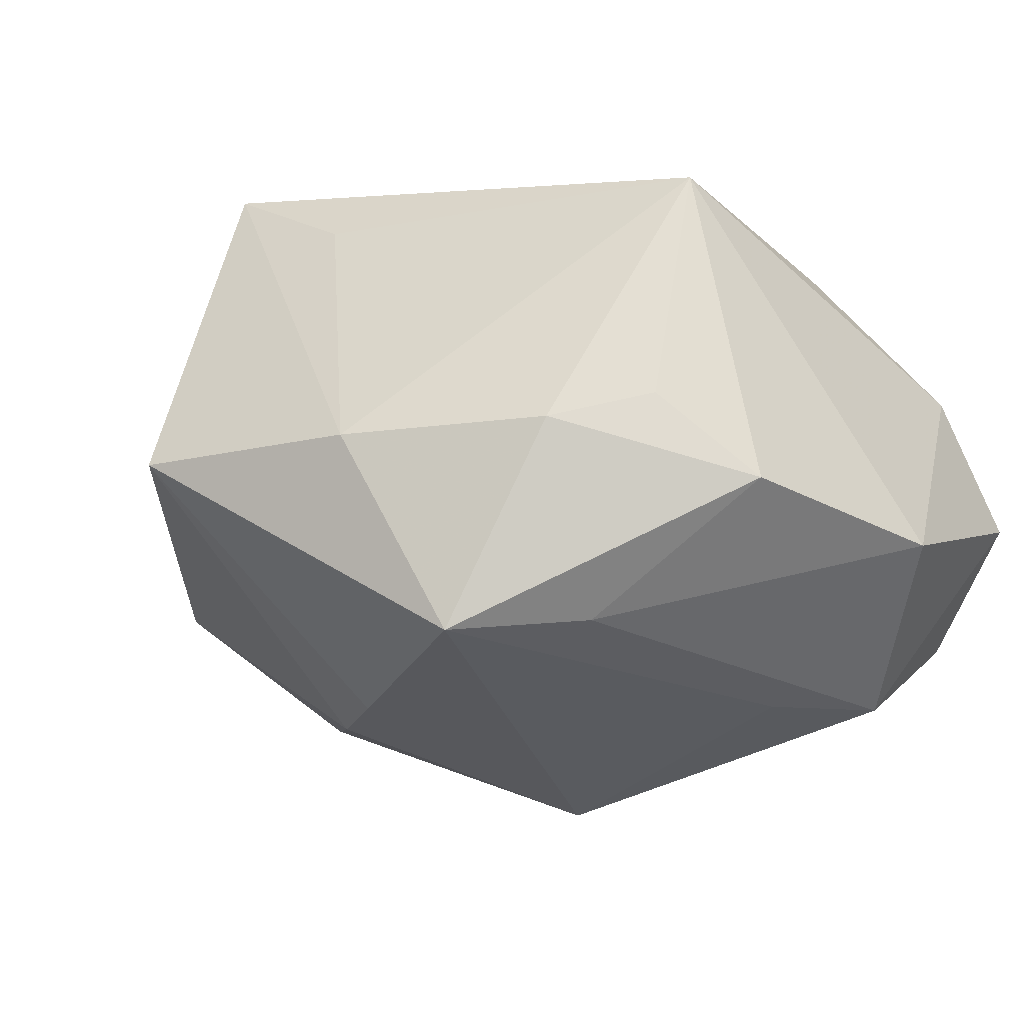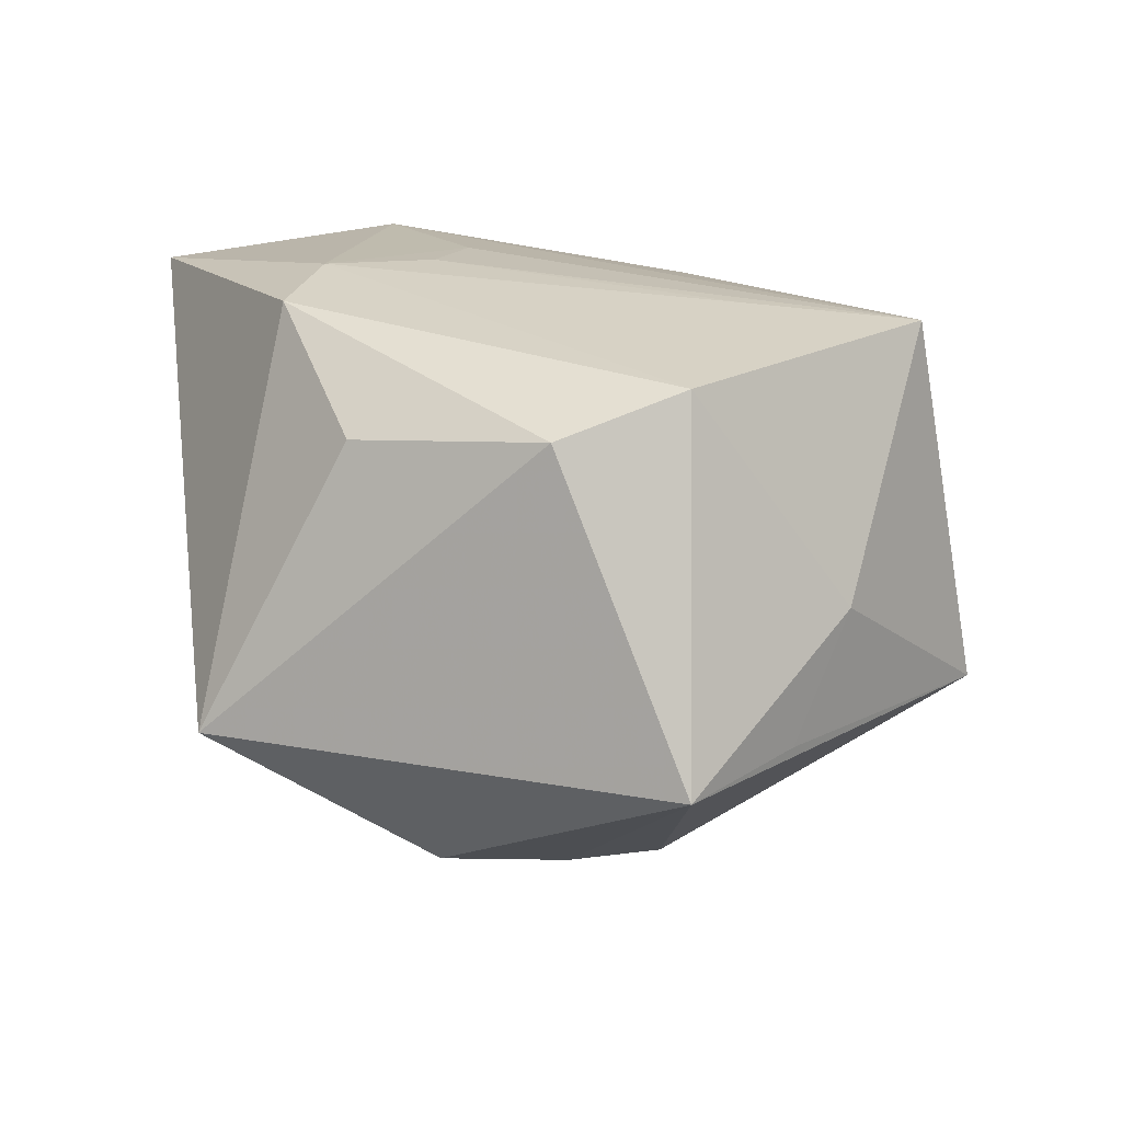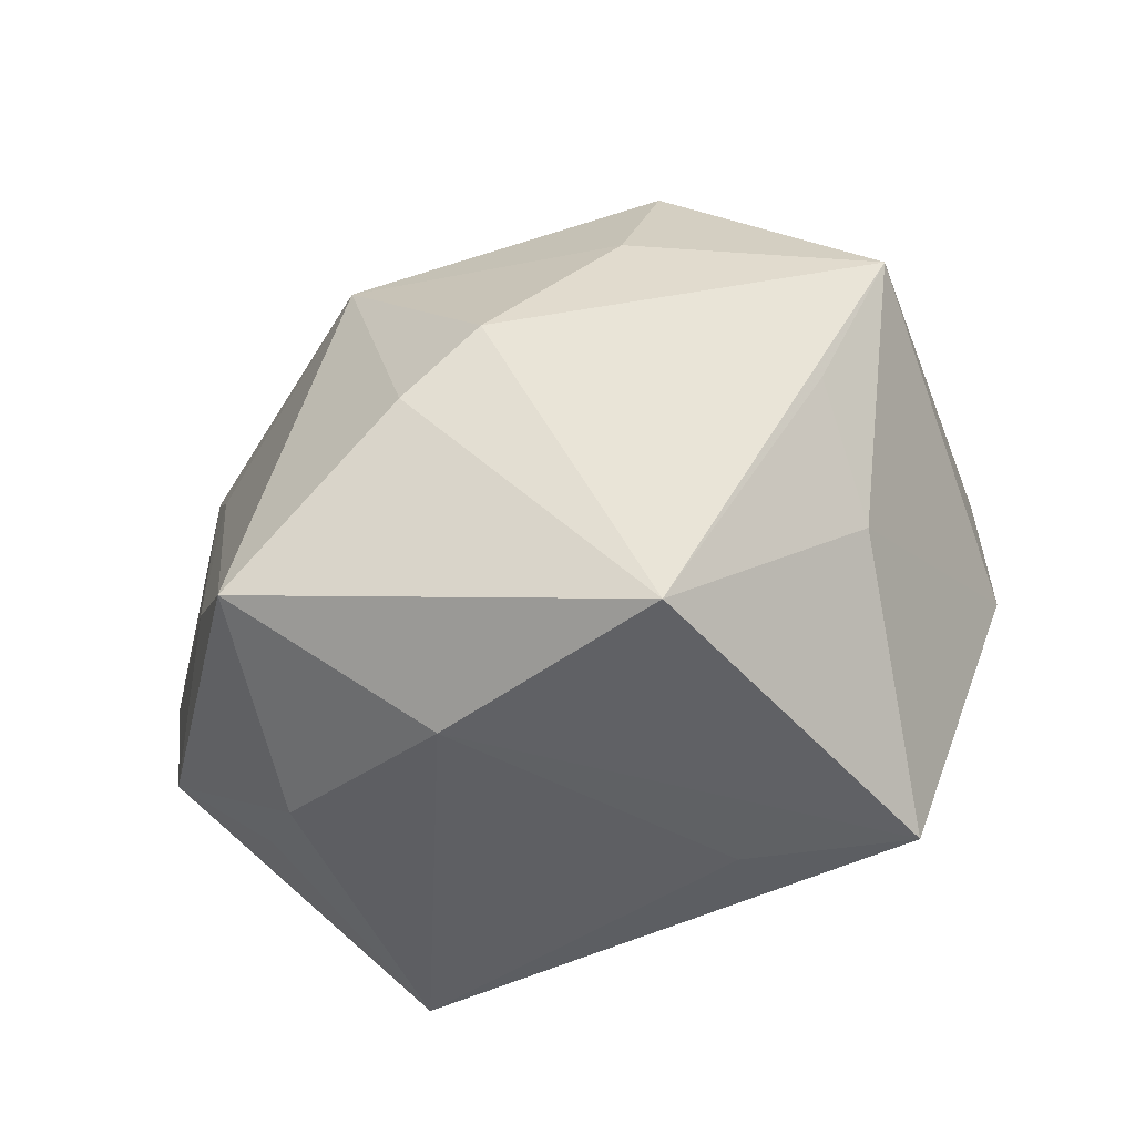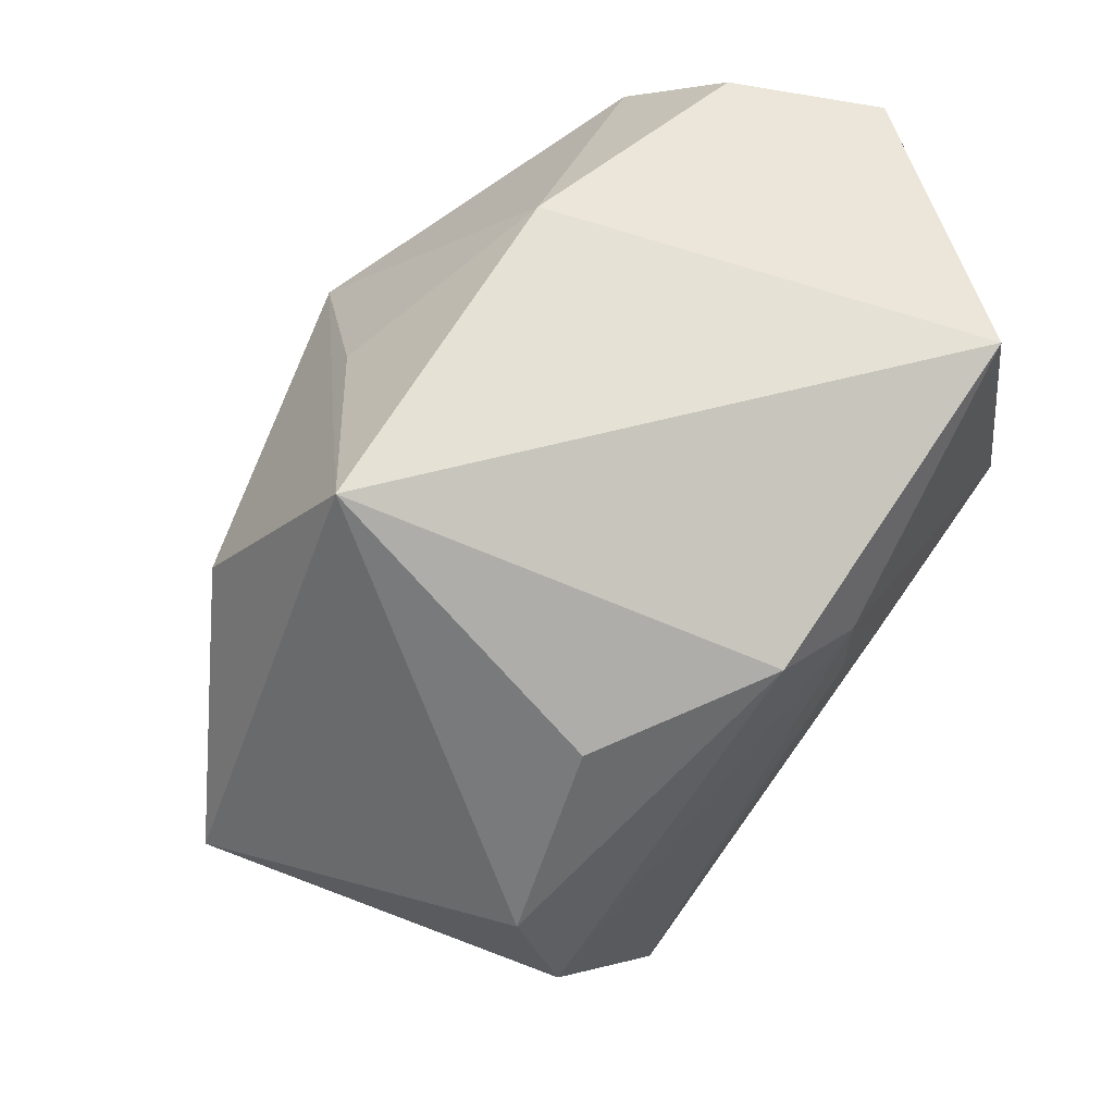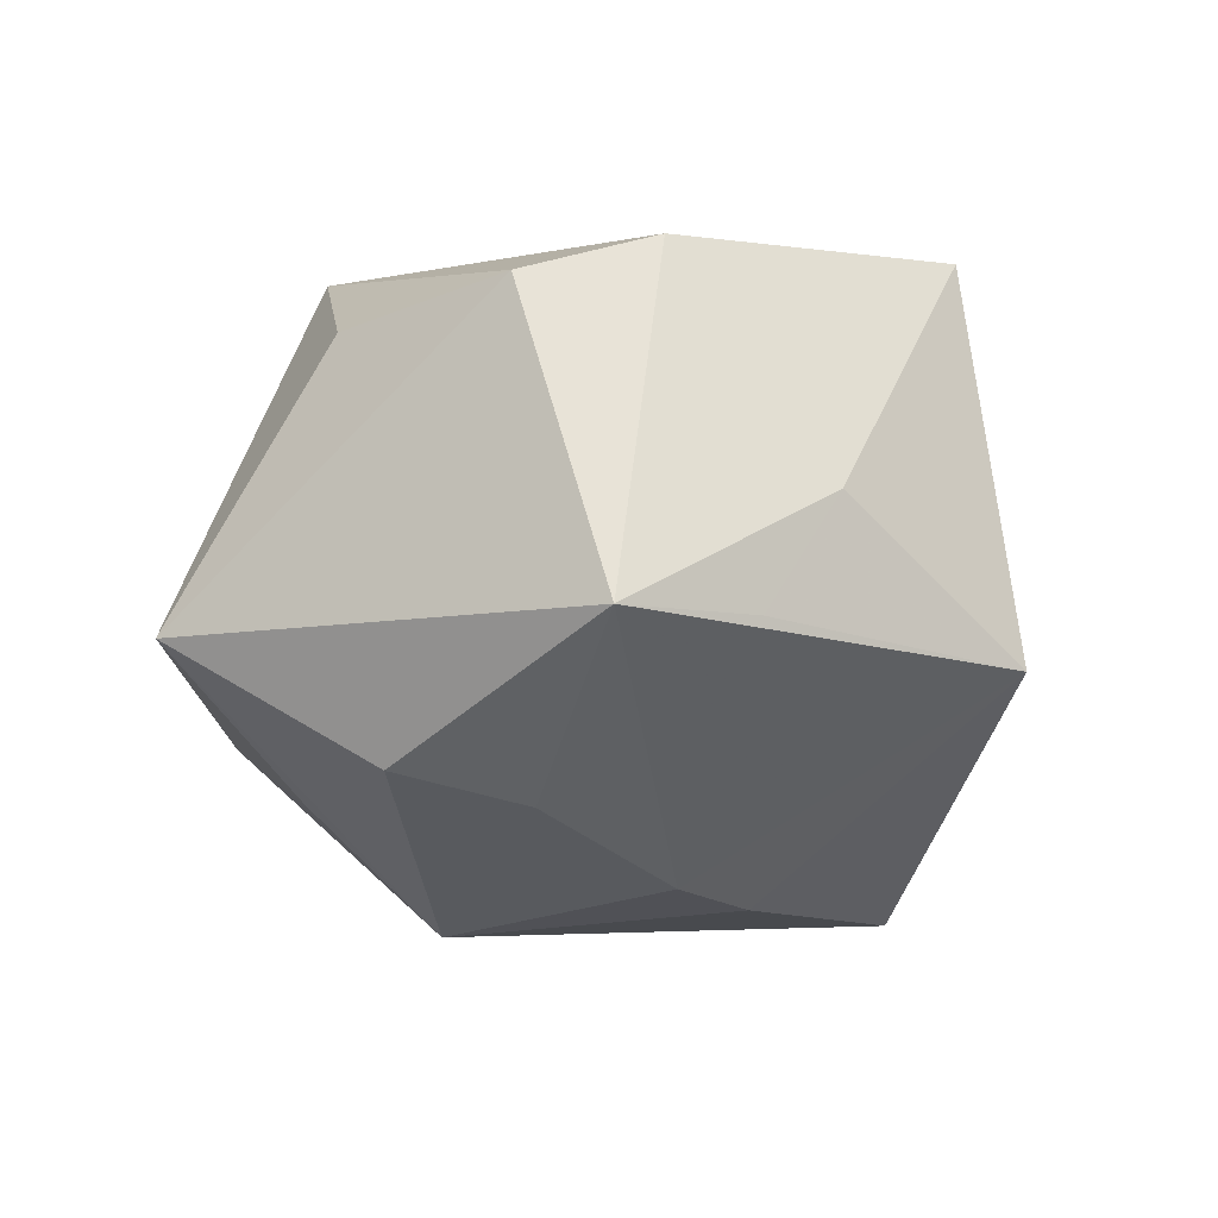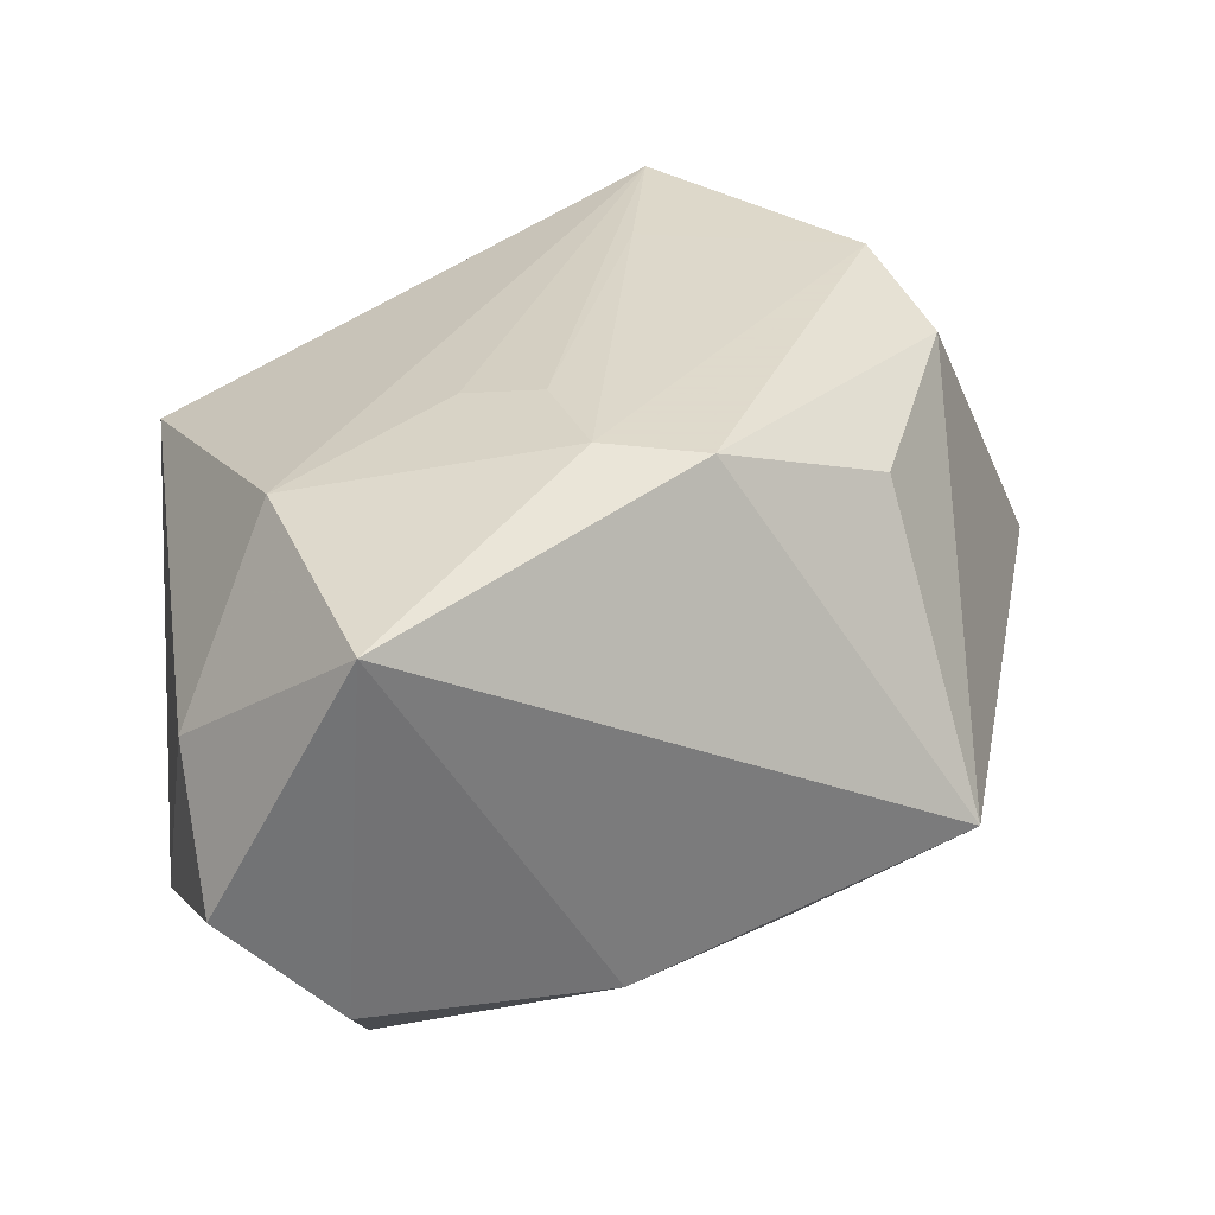
<metadata>
{"format":"obj","ext":"obj","renderer":"f3d","projection":"perspective","resolution":1024,"background":"white","views":[{"elev":-32.1,"azim":36.9,"up":"+Z"},{"elev":28.1,"azim":-99.2,"up":"+Z"},{"elev":-60.9,"azim":-131.6,"up":"+Y"},{"elev":64.3,"azim":-41.6,"up":"+Y"},{"elev":-2.0,"azim":-84.9,"up":"+Z"},{"elev":32.4,"azim":163.4,"up":"+Z"}]}
</metadata>
<code>
v 0.03123 0.02328 -0.003422
v -0.01759 -0.03147 -0.005919
v 0.003838 0.006918 0.02256
v -0.02616 -0.01919 0.005868
v 0.02664 -0.01784 0.01107
v -0.009651 -0.01244 -0.02266
v 0.02728 -0.01094 -0.01391
v -0.003432 -0.02615 0.01458
v -0.003827 0.01905 0.02299
v -0.01595 -0.007789 -0.02077
v 0.006037 -0.0222 -0.02497
v 0.03097 0.01492 0.005451
v 0.02285 0.02578 -0.01148
v 0.004647 0.02764 -0.01164
v -0.0104 0.01921 -0.01536
v -0.03082 -0.0142 -0.002507
v -0.02026 0.02764 -0.003618
v -0.02424 -0.007514 0.02299
v 0.01303 -0.01319 -0.02244
v -0.01353 -0.02701 0.02238
v 0.03175 0.006371 -0.01317
v 0.02122 0.02715 0.01736
v 0.0203 0.01796 -0.0196
v -0.008715 -0.01481 0.0226
v 0.01553 0.009113 -0.0214
v 0.001015 -0.02916 -0.009225
v -0.02625 0.01079 -0.01244
v 0.0231 0.008269 0.01852
v -0.02589 0.002491 0.02045
v -0.01724 0.0157 0.01764
v -0.004934 0.01018 -0.02516
v -0.02449 0.001005 -0.01491
v 0.02244 -0.01762 -0.007804
v 0.003241 0.01544 0.02299
v 0.01622 -0.02315 -0.01045
v 0.009047 0.003597 0.02138
v -0.03766 -0.005318 -0.001977
f 27 17 31
f 27 37 17
f 4 37 16
f 31 17 15
f 15 14 31
f 17 14 15
f 2 16 37
f 4 16 2
f 33 5 35
f 18 37 4
f 22 14 17
f 1 13 22
f 22 13 14
f 32 27 31
f 37 27 32
f 25 11 31
f 25 19 11
f 26 11 35
f 26 2 11
f 35 5 26
f 17 37 29
f 37 18 29
f 4 2 20
f 20 18 4
f 2 26 20
f 1 22 12
f 28 20 5
f 5 12 28
f 28 12 22
f 11 19 7
f 35 11 7
f 7 33 35
f 5 33 7
f 10 32 31
f 10 2 37
f 37 32 10
f 17 29 30
f 8 26 5
f 5 20 8
f 8 20 26
f 18 20 24
f 21 7 19
f 1 12 21
f 21 12 5
f 5 7 21
f 11 2 6
f 2 10 6
f 31 11 6
f 6 10 31
f 20 28 36
f 19 25 23
f 23 21 19
f 23 25 31
f 23 13 1
f 1 21 23
f 31 14 23
f 14 13 23
f 3 24 20
f 20 36 3
f 34 36 28
f 34 3 36
f 34 28 22
f 18 24 34
f 24 3 34
f 9 34 22
f 9 22 17
f 17 30 9
f 9 30 29
f 9 29 18
f 18 34 9

</code>
